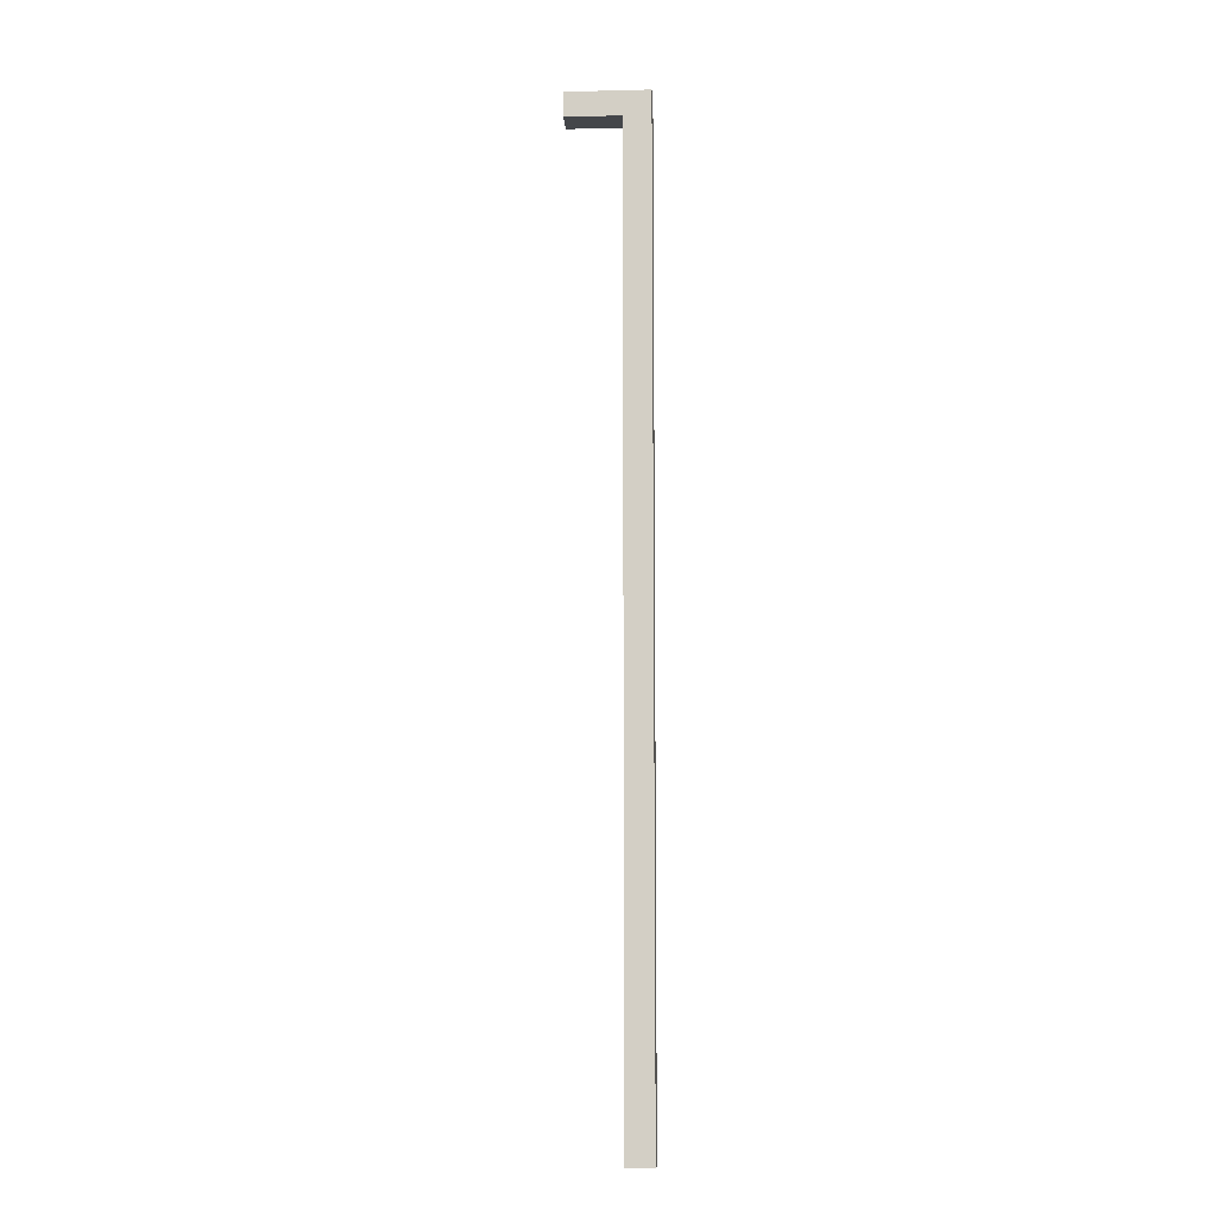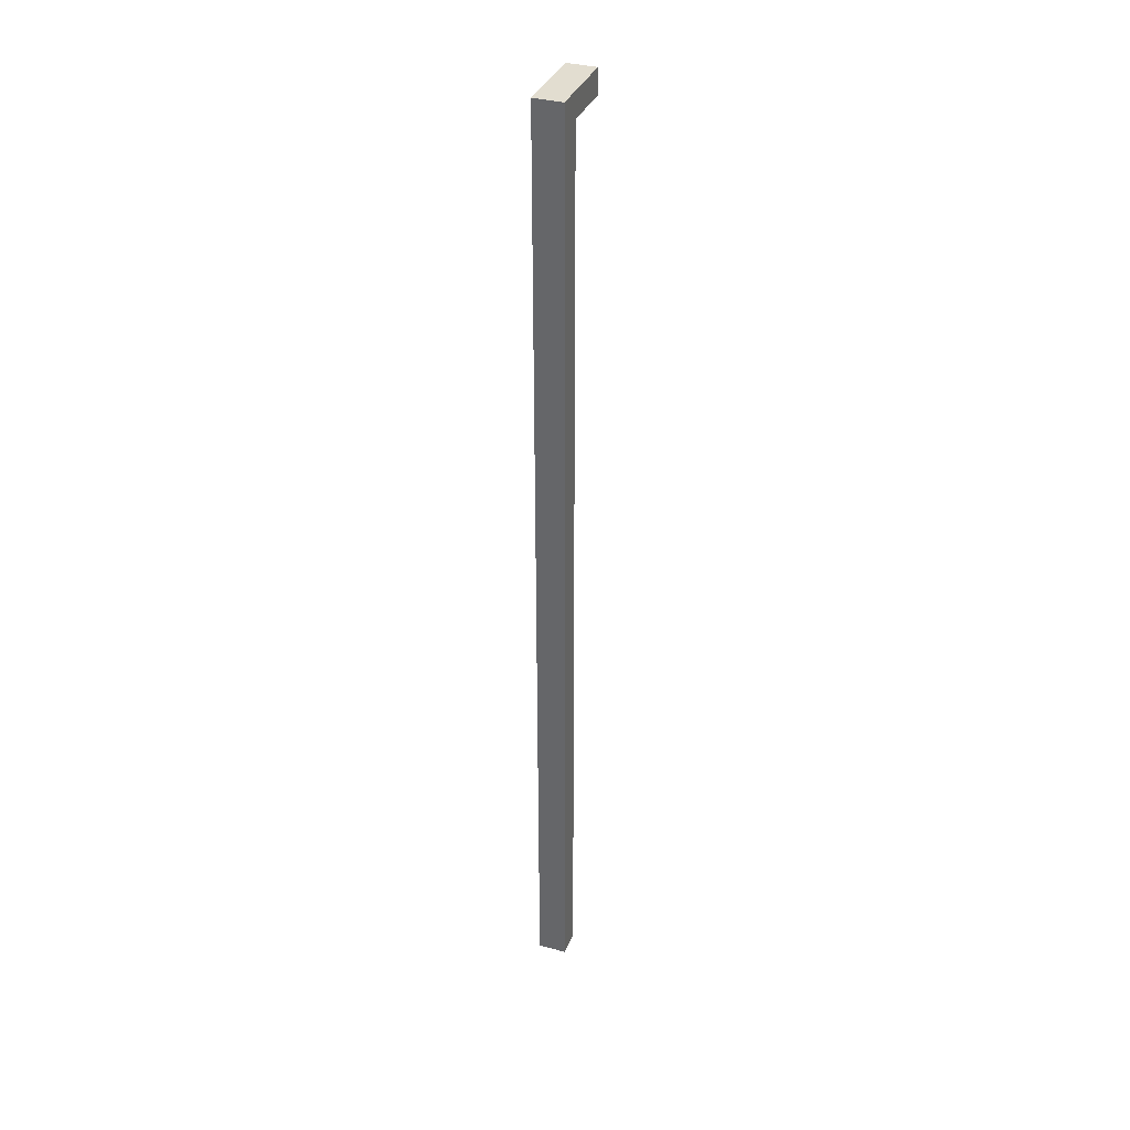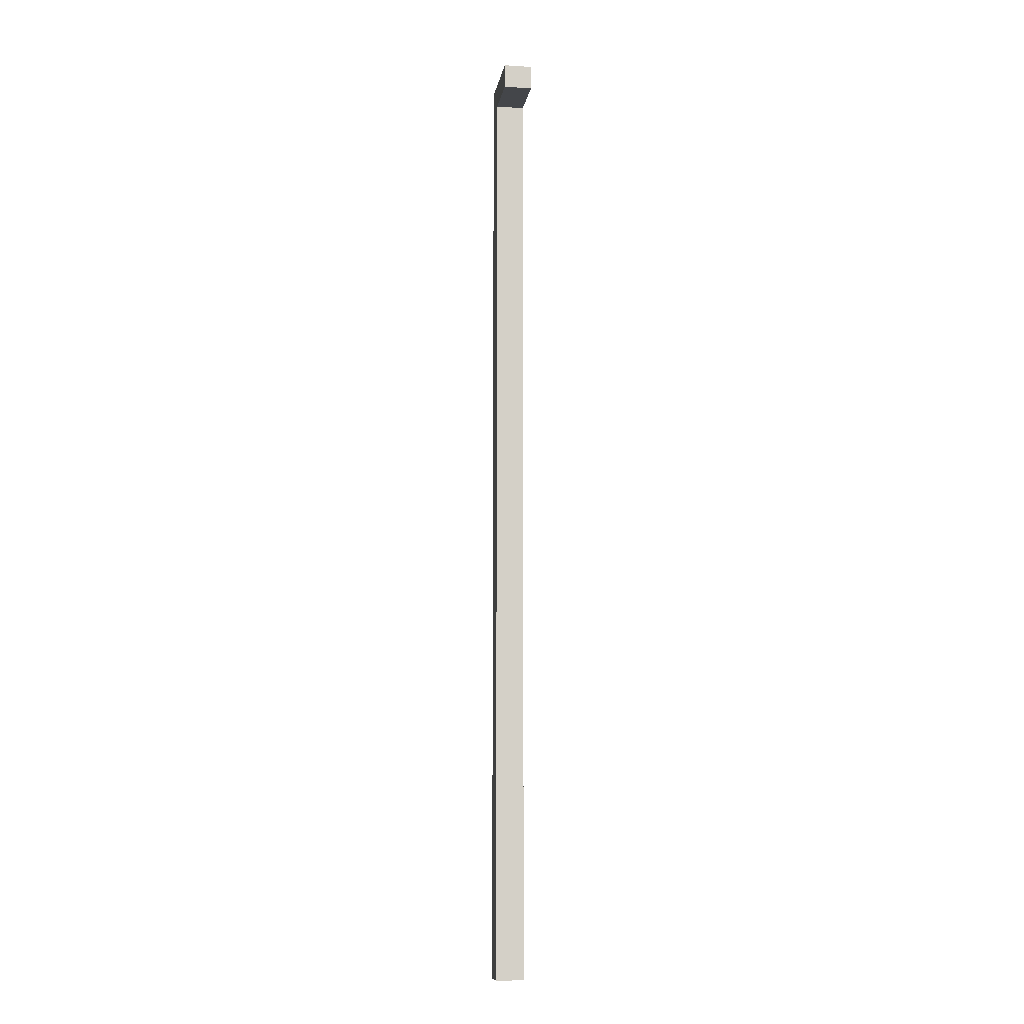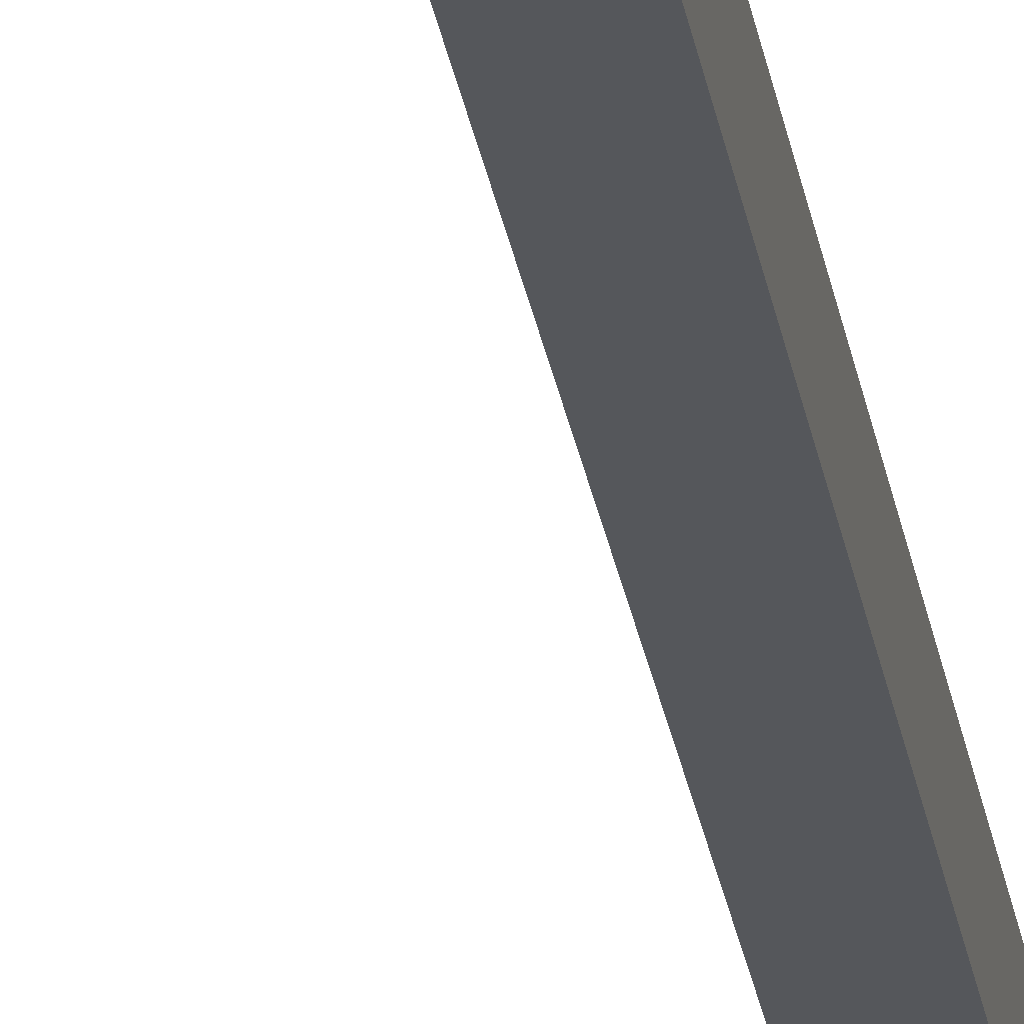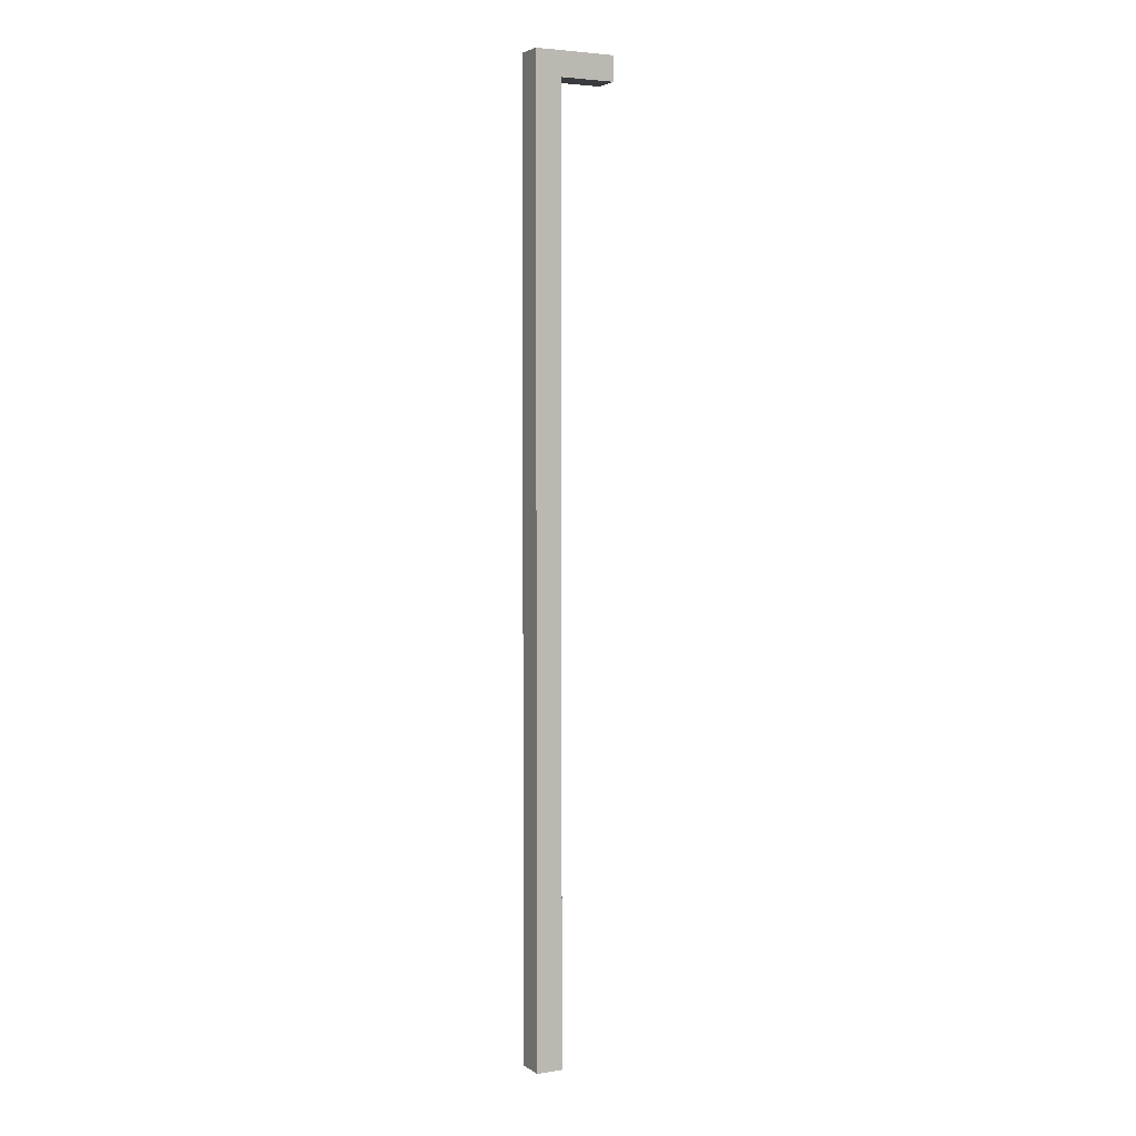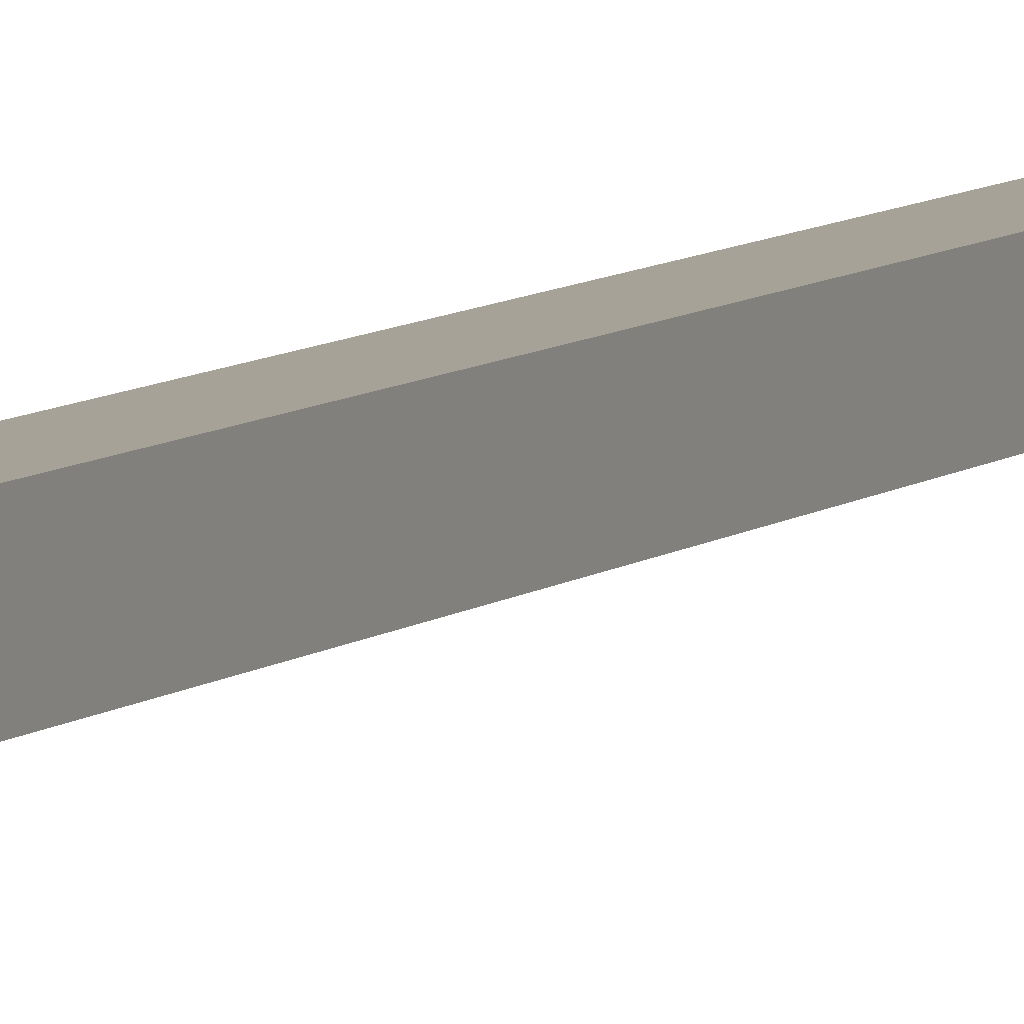
<metadata>
{"format":"obj","ext":"obj","renderer":"f3d","projection":"perspective","resolution":1024,"background":"white","views":[{"elev":-9.8,"azim":-176.5,"up":"+Y"},{"elev":35.2,"azim":-70.1,"up":"+Y"},{"elev":-9.7,"azim":81.0,"up":"+Y"},{"elev":-26.8,"azim":-171.3,"up":"+Z"},{"elev":4.1,"azim":-27.5,"up":"+Y"},{"elev":6.4,"azim":22.5,"up":"+Z"}]}
</metadata>
<code>
o Cube.003_Cube.002
v -0.06259 5.371 0.07954
v -0.06259 5.511 0.07954
v -0.06259 5.371 -0.08393
v -0.06259 5.511 -0.08393
v 0.403 5.371 0.07954
v 0.403 5.511 0.07954
v 0.403 5.371 -0.08393
v 0.403 5.511 -0.08393
v -0.06259 0.007409 0.07954
v -0.06259 5.511 0.07954
v -0.06259 0.007409 -0.08393
v -0.06259 5.511 -0.08393
v 0.09016 0.007409 0.07954
v 0.09016 5.511 0.07954
v 0.09016 0.007409 -0.08393
v 0.09016 5.511 -0.08393
f 2 3 1
f 4 7 3
f 8 5 7
f 6 1 5
f 7 1 3
f 4 6 8
f 10 11 9
f 12 15 11
f 16 13 15
f 14 9 13
f 15 9 11
f 12 14 16
f 2 4 3
f 4 8 7
f 8 6 5
f 6 2 1
f 7 5 1
f 4 2 6
f 10 12 11
f 12 16 15
f 16 14 13
f 14 10 9
f 15 13 9
f 12 10 14

</code>
